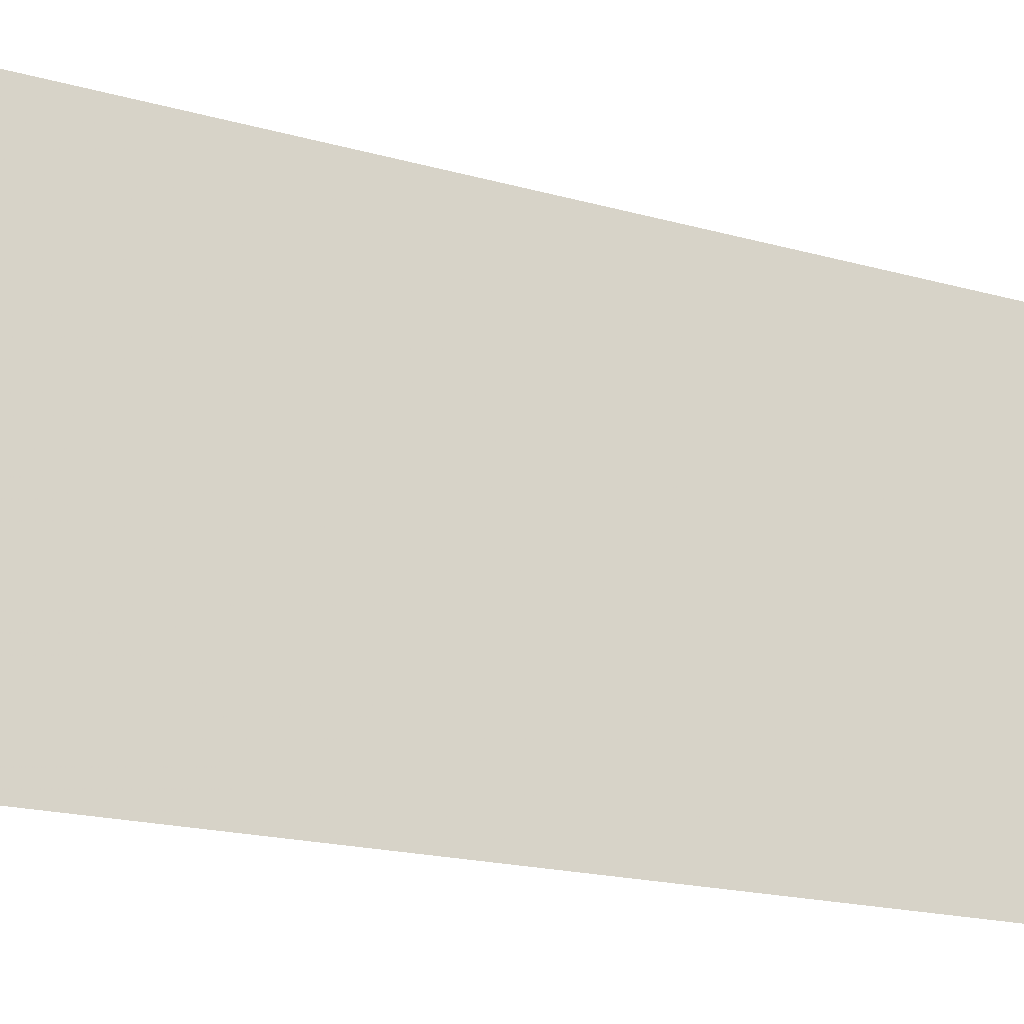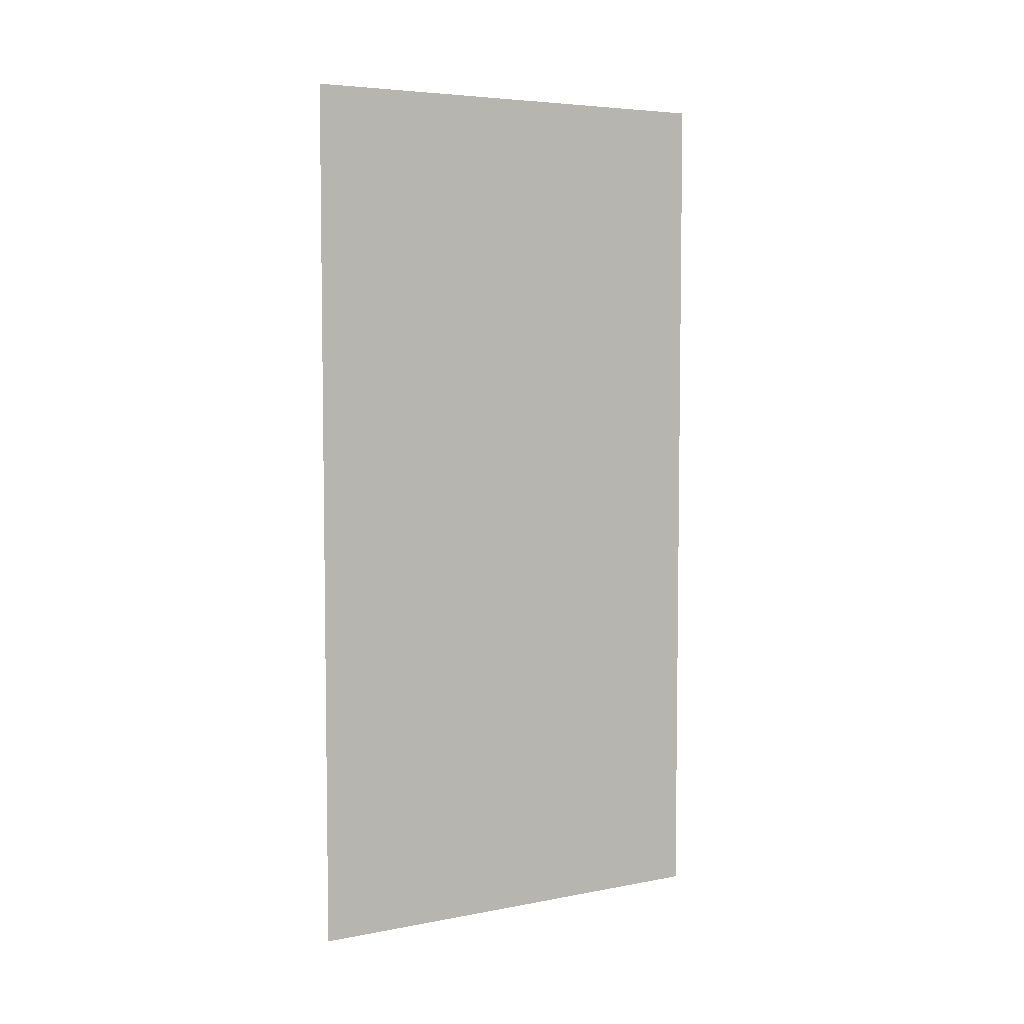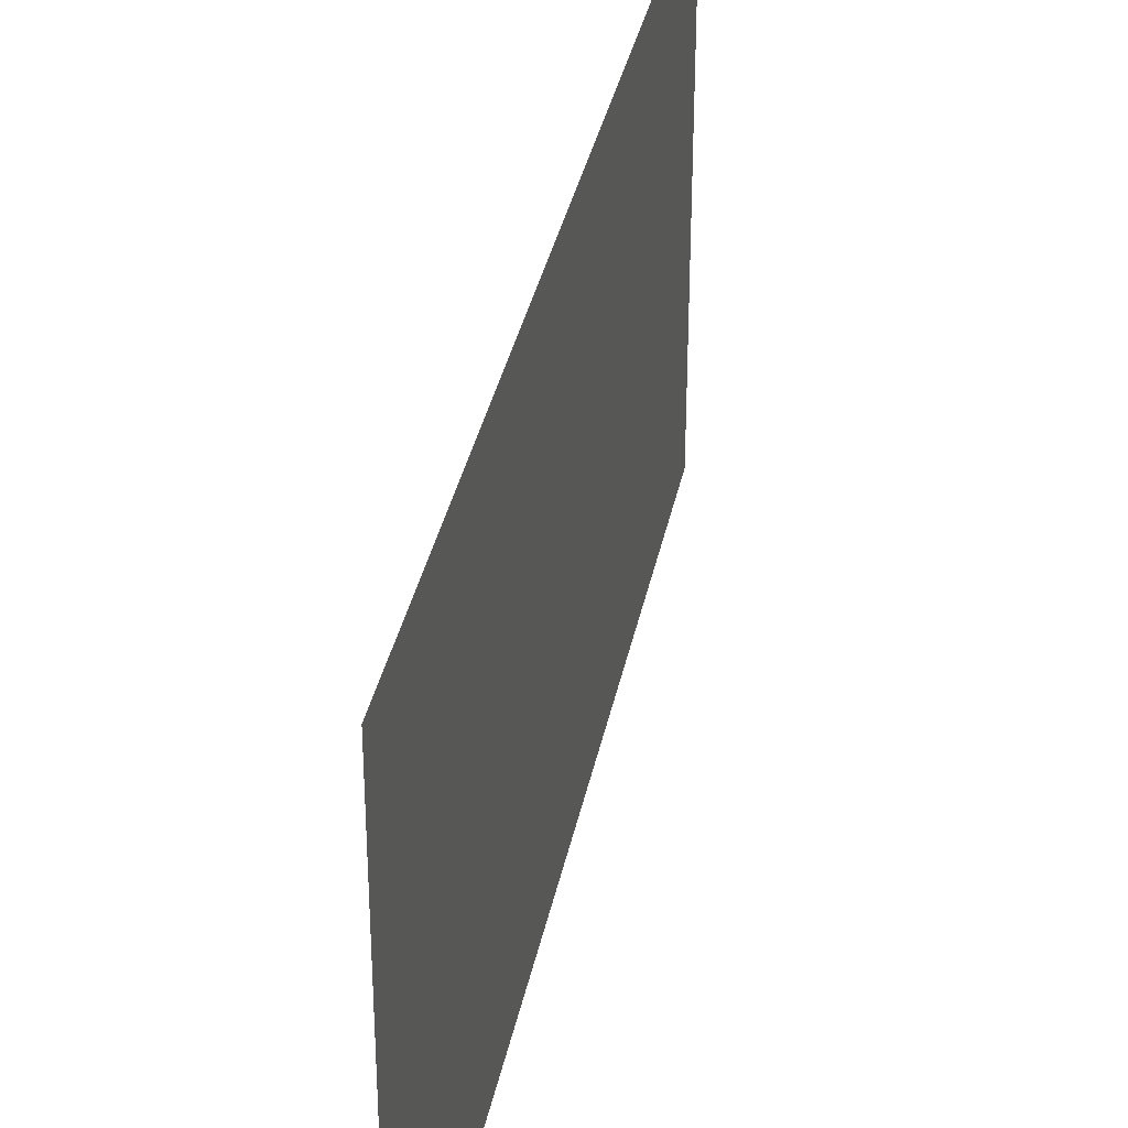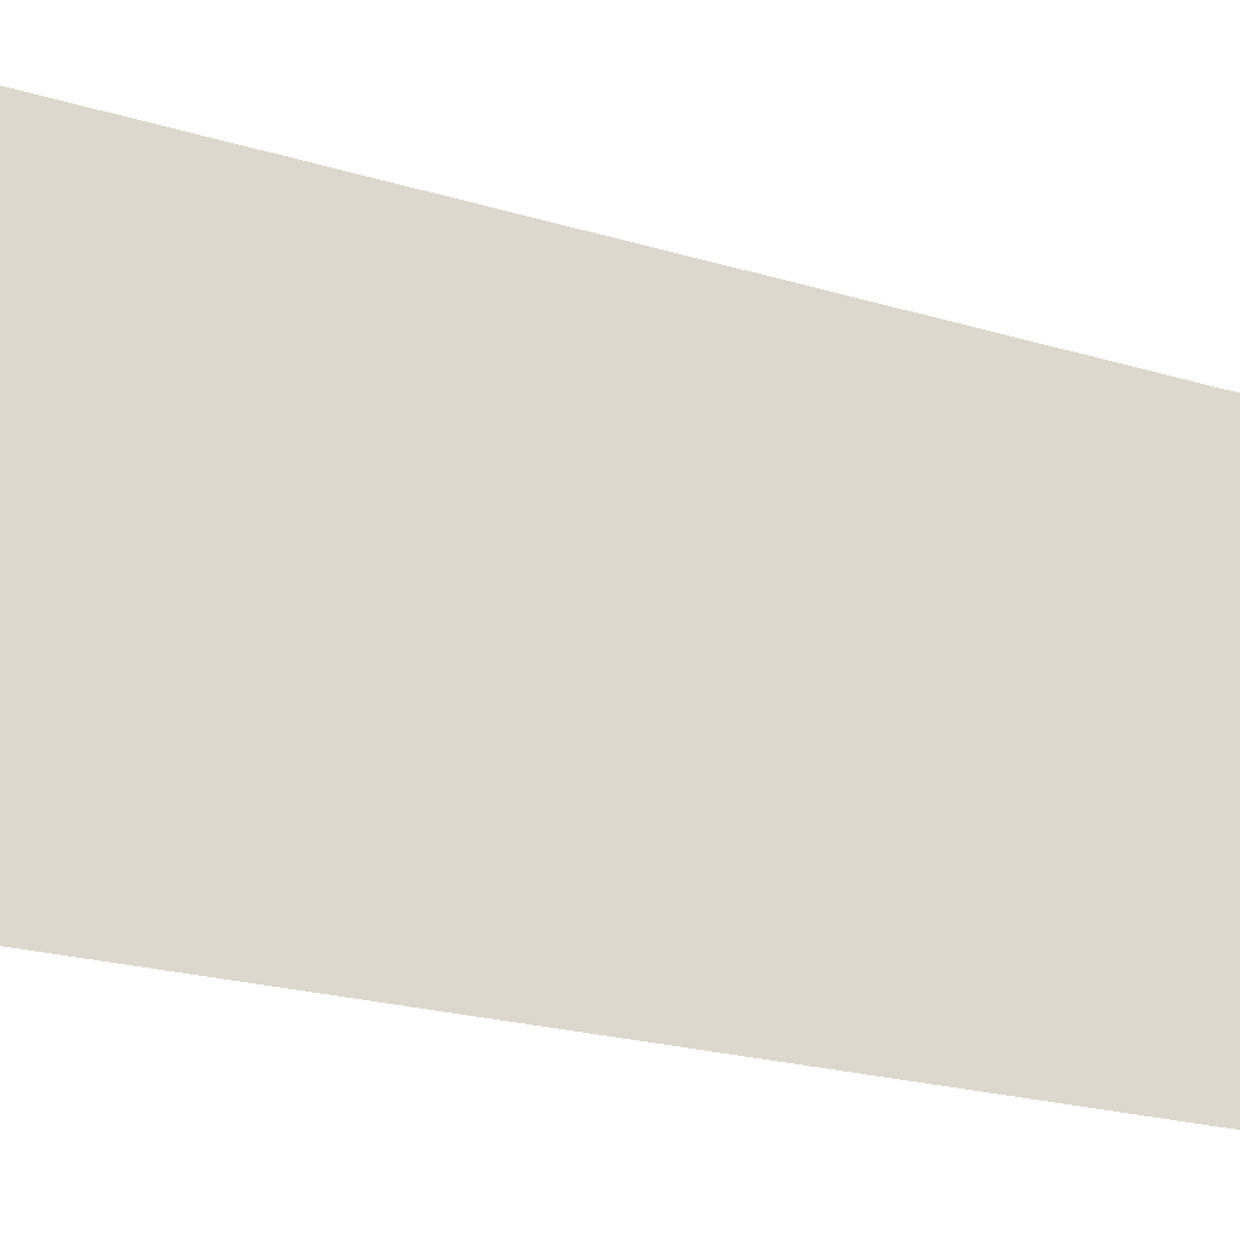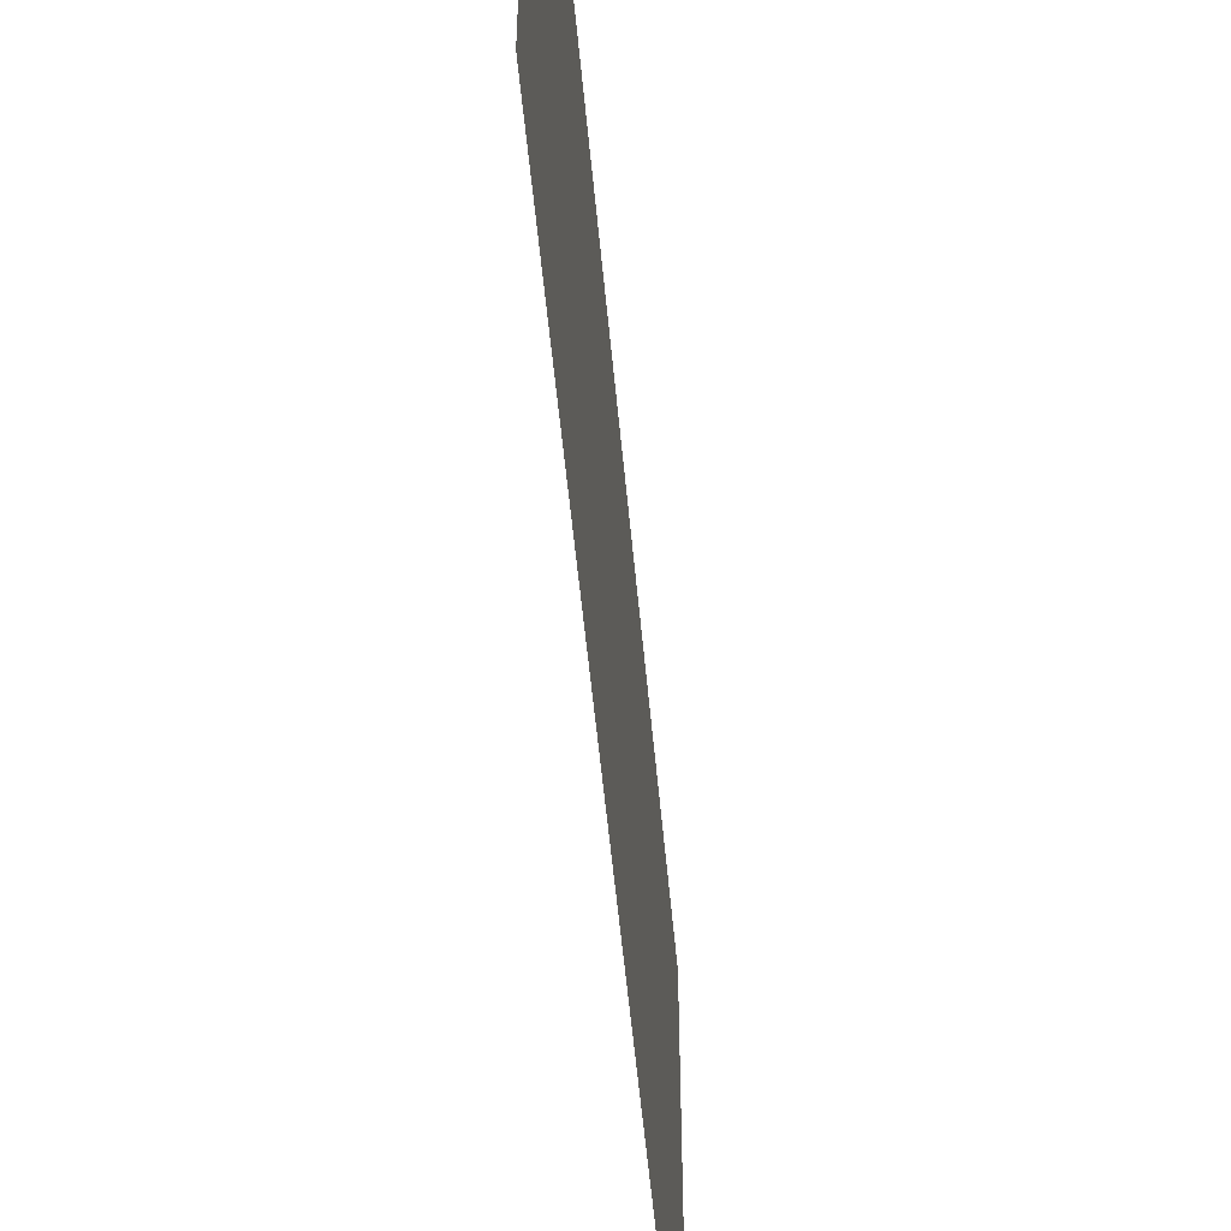
<metadata>
{"format":"obj","ext":"obj","renderer":"f3d","projection":"perspective","resolution":1024,"background":"white","views":[{"elev":-18.9,"azim":-118.2,"up":"+Y"},{"elev":5.4,"azim":59.4,"up":"+Z"},{"elev":35.3,"azim":11.2,"up":"+Y"},{"elev":-23.4,"azim":-116.8,"up":"+Y"},{"elev":-54.2,"azim":-174.8,"up":"+Y"}]}
</metadata>
<code>
v -13.67 41.27 0
v -13.67 42.28 0
v -13.67 41.27 2
v -13.67 42.28 2
f 1 2 3
f 2 3 4

</code>
